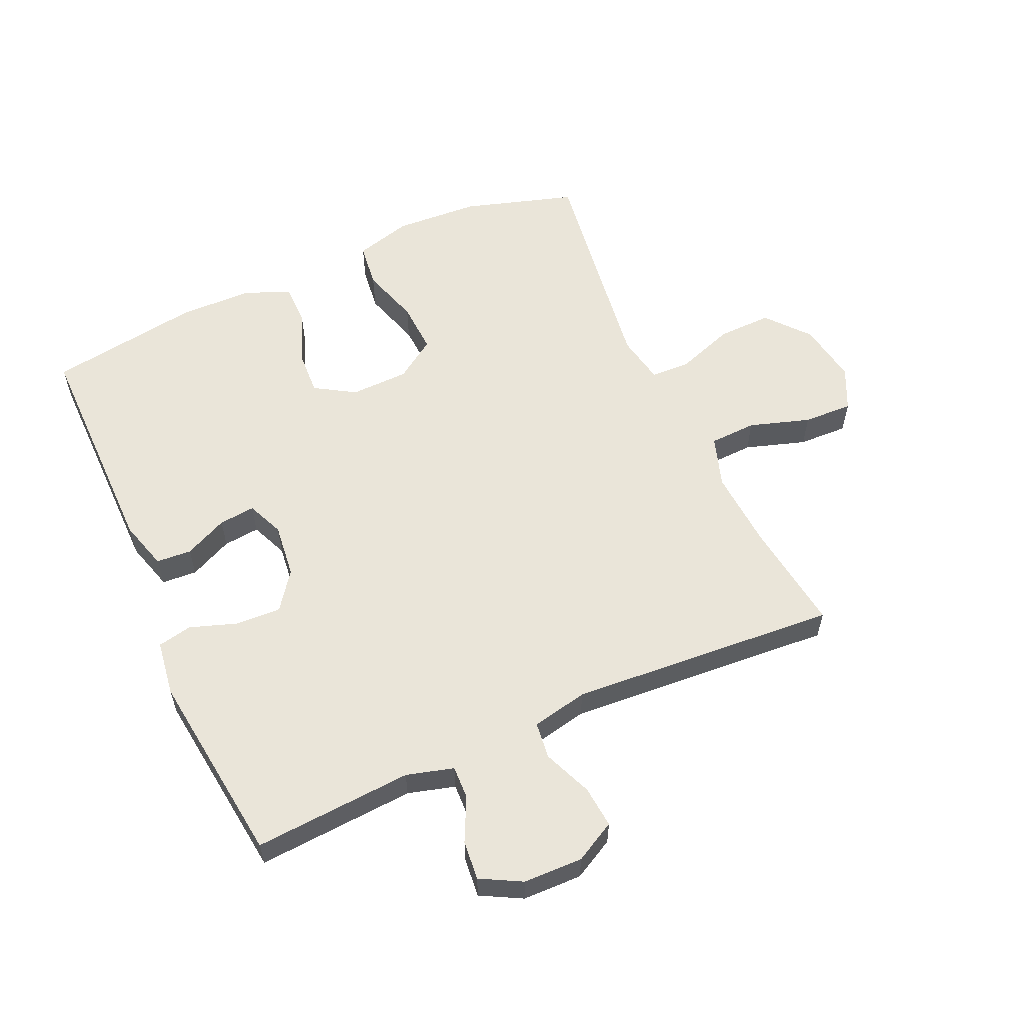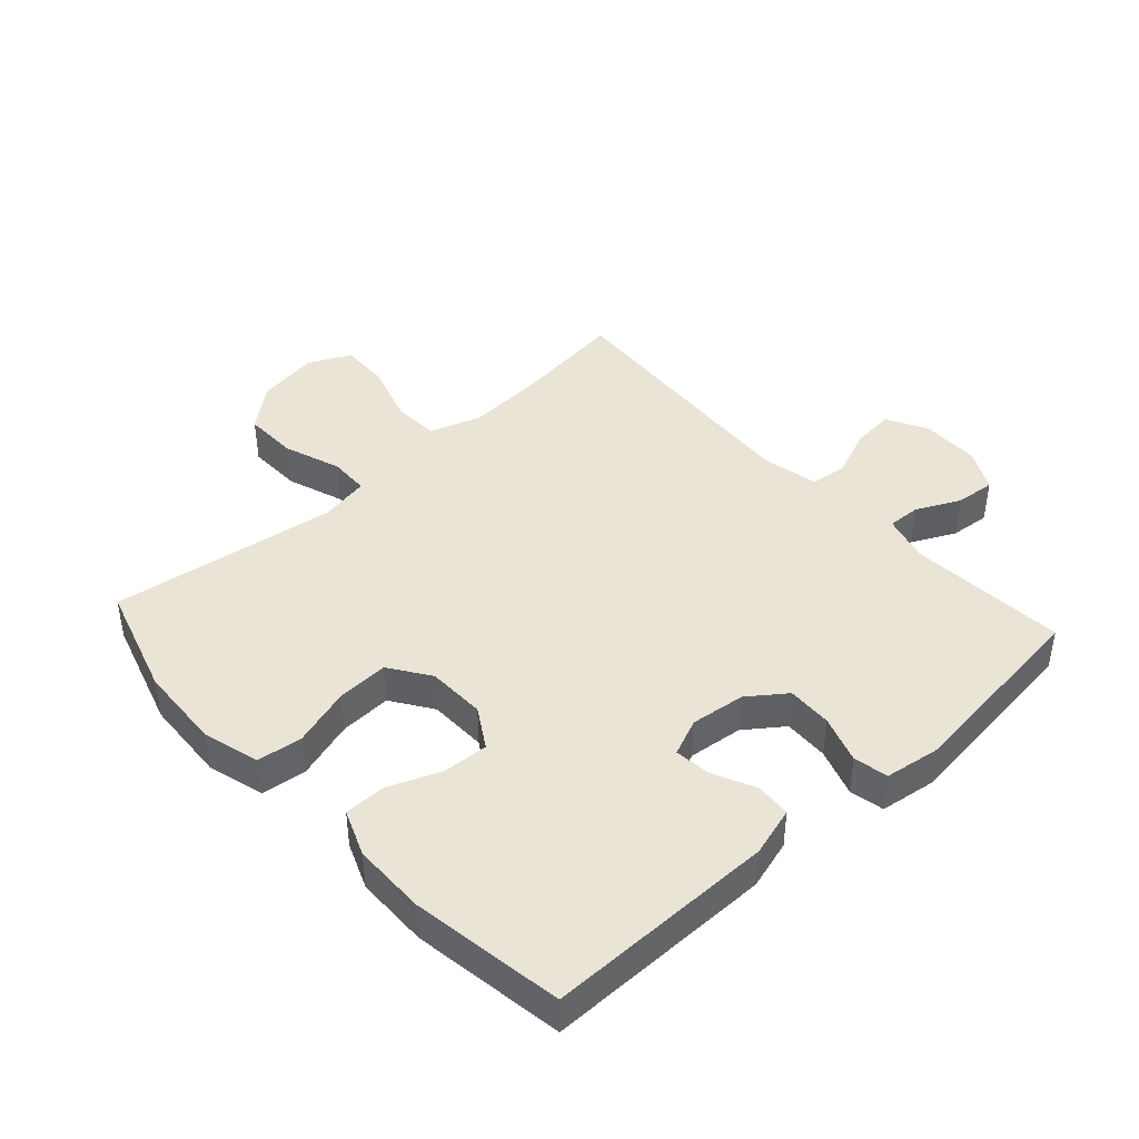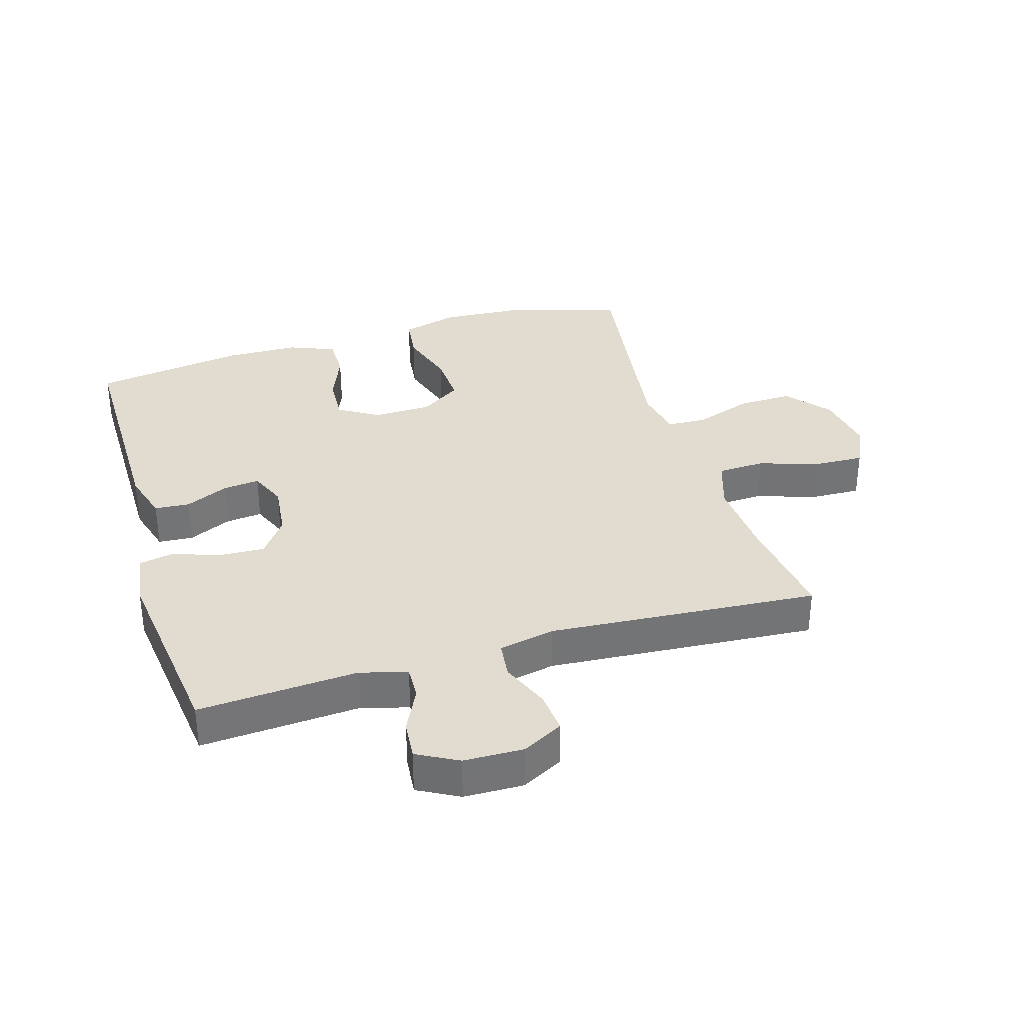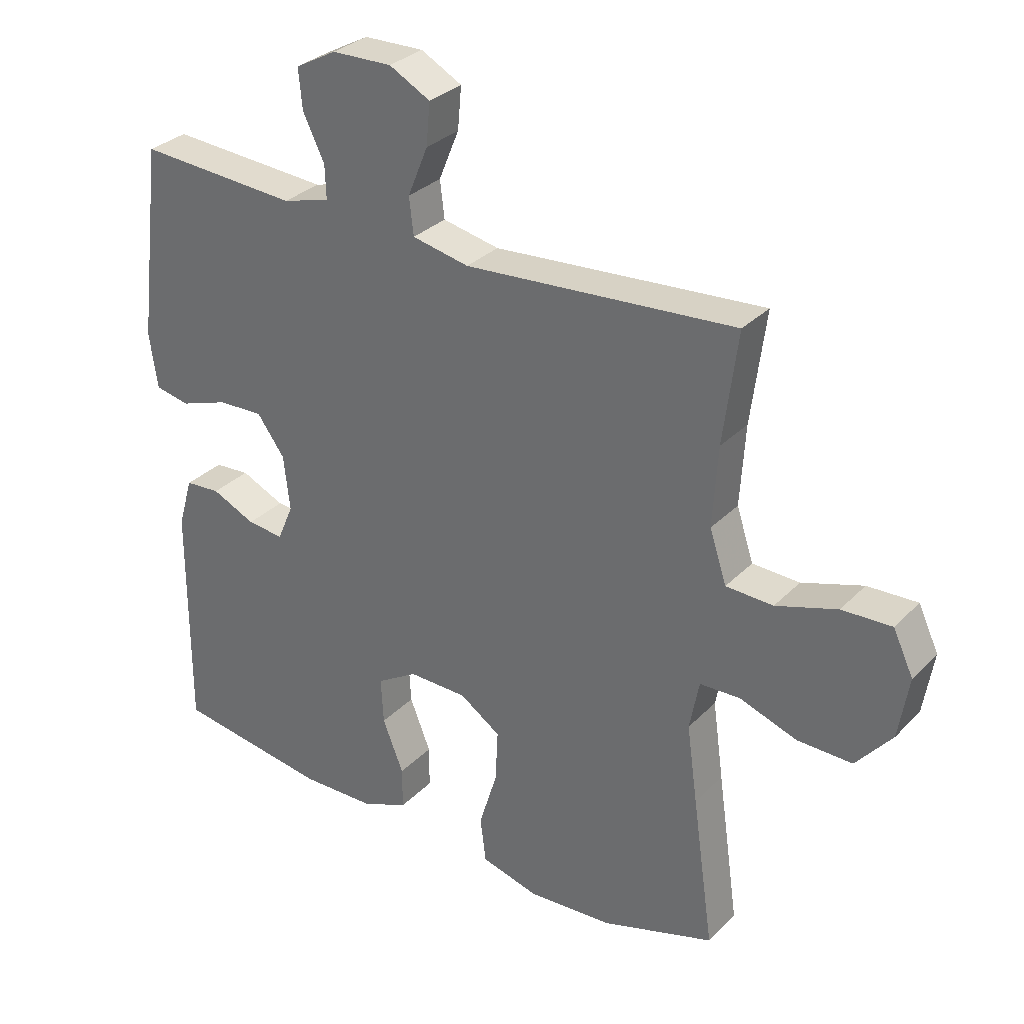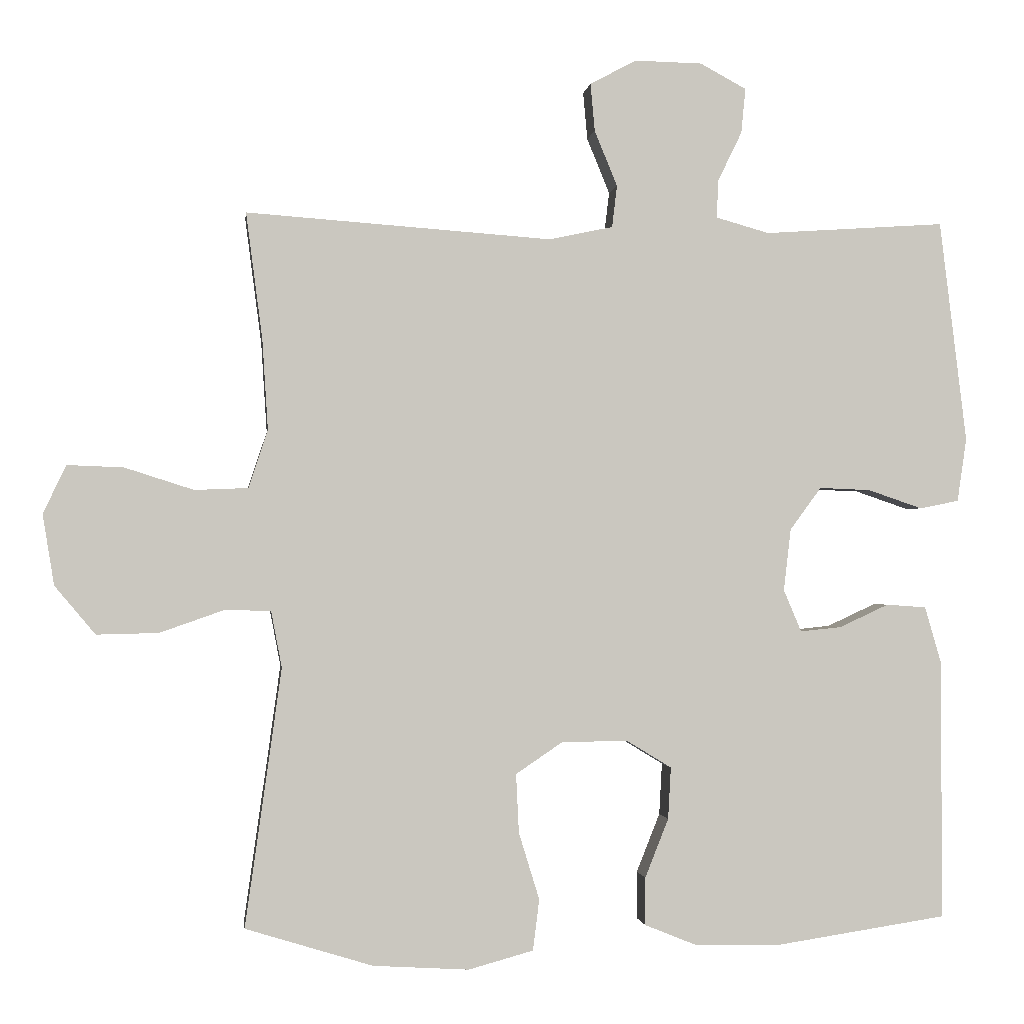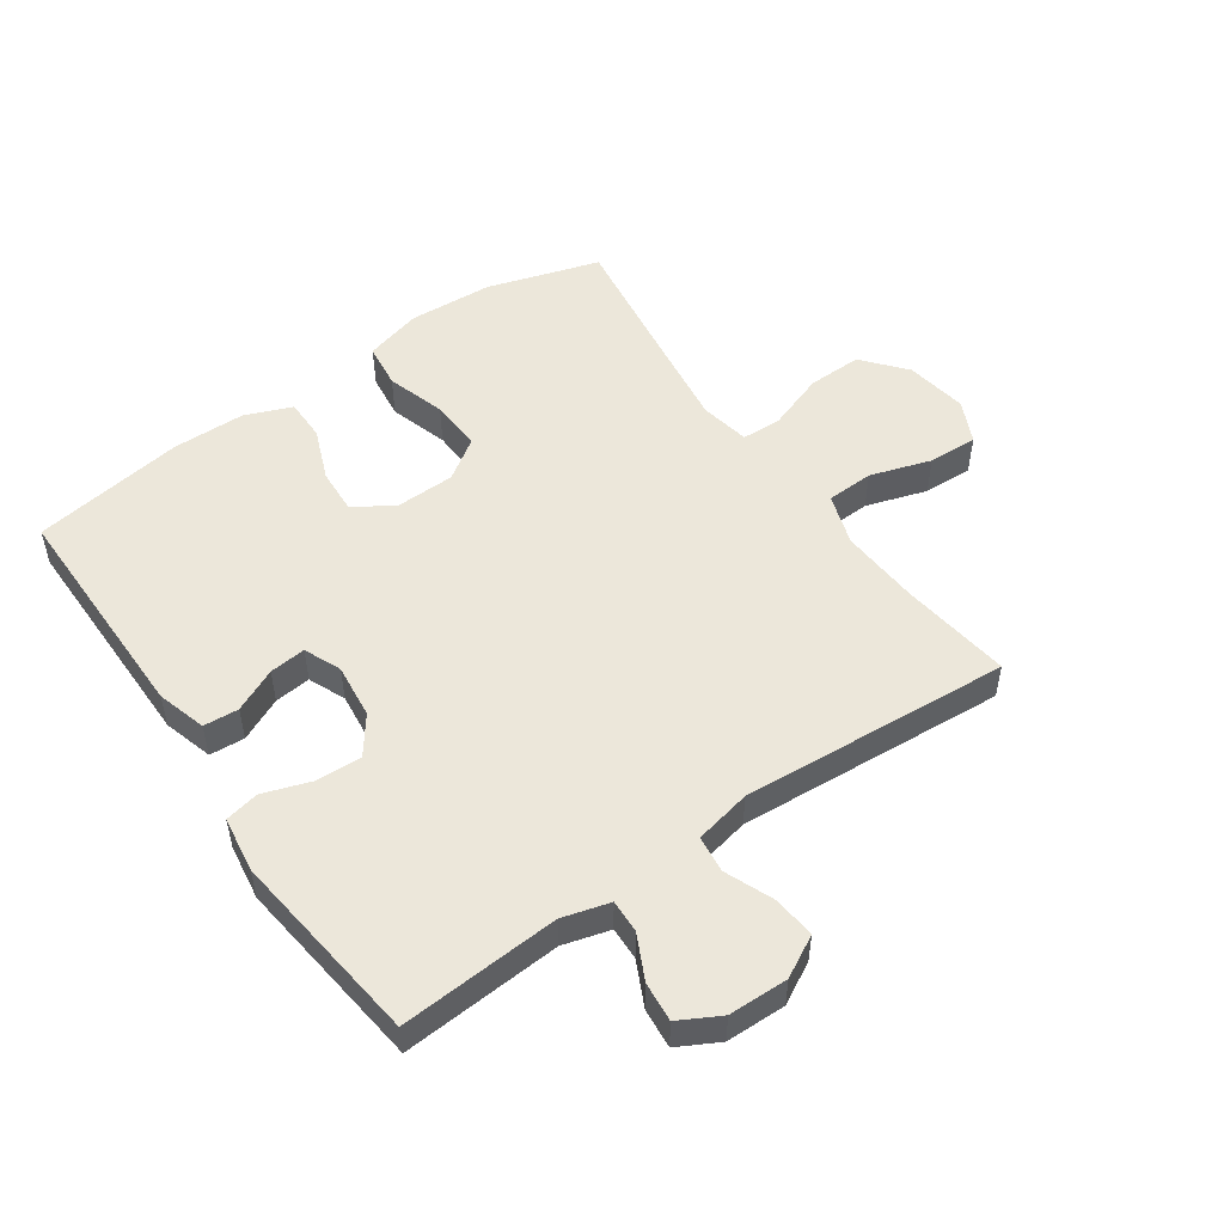
<metadata>
{"format":"obj","ext":"obj","renderer":"f3d","projection":"perspective","resolution":1024,"background":"white","views":[{"elev":57.8,"azim":-24.3,"up":"+Y"},{"elev":42.6,"azim":-132.3,"up":"+Y"},{"elev":34.2,"azim":-16.7,"up":"+Y"},{"elev":30.9,"azim":35.5,"up":"+Z"},{"elev":-1.1,"azim":173.0,"up":"+Z"},{"elev":51.7,"azim":-34.9,"up":"+Y"}]}
</metadata>
<code>
v -0.5 0.07 -0.5
v -0.499 0.07 -0.134
v -0.476 0.07 -0.055
v -0.42 0.07 -0.051
v -0.351 0.07 -0.083
v -0.293 0.07 -0.089
v -0.268 0.07 -0.03
v -0.278 0.07 0.057
v -0.322 0.07 0.117
v -0.394 0.07 0.114
v -0.47 0.07 0.088
v -0.525 0.07 0.099
v -0.538 0.07 0.188
v -0.5 0.07 0.5
v -0.246 0.07 0.483
v -0.171 0.07 0.504
v -0.173 0.07 0.557
v -0.207 0.07 0.627
v -0.213 0.07 0.69
v -0.148 0.07 0.725
v -0.053 0.07 0.727
v 0.012 0.07 0.692
v 0.006 0.07 0.625
v -0.026 0.07 0.547
v -0.019 0.07 0.488
v 0.071 0.07 0.469
v 0.5 0.07 0.5
v 0.477 0.07 0.323
v 0.469 0.07 0.196
v 0.496 0.07 0.114
v 0.571 0.07 0.111
v 0.668 0.07 0.142
v 0.747 0.07 0.145
v 0.779 0.07 0.077
v 0.763 0.07 -0.022
v 0.706 0.07 -0.09
v 0.619 0.07 -0.088
v 0.528 0.07 -0.056
v 0.464 0.07 -0.058
v 0.449 0.07 -0.137
v 0.466 0.07 -0.26
v 0.5 0.07 -0.5
v 0.321 0.07 -0.555
v 0.186 0.07 -0.563
v 0.095 0.07 -0.538
v 0.086 0.07 -0.466
v 0.115 0.07 -0.372
v 0.119 0.07 -0.289
v 0.054 0.07 -0.245
v -0.039 0.07 -0.243
v -0.103 0.07 -0.282
v -0.099 0.07 -0.355
v -0.066 0.07 -0.438
v -0.066 0.07 -0.505
v -0.14 0.07 -0.535
v -0.257 0.07 -0.537
v -0.5 0 -0.5
v -0.499 0 -0.134
v -0.476 0 -0.055
v -0.42 0 -0.051
v -0.351 0 -0.083
v -0.293 0 -0.089
v -0.268 0 -0.03
v -0.278 0 0.057
v -0.322 0 0.117
v -0.394 0 0.114
v -0.47 0 0.088
v -0.525 0 0.099
v -0.538 0 0.188
v -0.5 0 0.5
v -0.246 0 0.483
v -0.171 0 0.504
v -0.173 0 0.557
v -0.207 0 0.627
v -0.213 0 0.69
v -0.148 0 0.725
v -0.053 0 0.727
v 0.012 0 0.692
v 0.006 0 0.625
v -0.026 0 0.547
v -0.019 0 0.488
v 0.071 0 0.469
v 0.5 0 0.5
v 0.477 0 0.323
v 0.469 0 0.196
v 0.496 0 0.114
v 0.571 0 0.111
v 0.668 0 0.142
v 0.747 0 0.145
v 0.779 0 0.077
v 0.763 0 -0.022
v 0.706 0 -0.09
v 0.619 0 -0.088
v 0.528 0 -0.056
v 0.464 0 -0.058
v 0.449 0 -0.137
v 0.466 0 -0.26
v 0.5 0 -0.5
v 0.321 0 -0.555
v 0.186 0 -0.563
v 0.095 0 -0.538
v 0.086 0 -0.466
v 0.115 0 -0.372
v 0.119 0 -0.289
v 0.054 0 -0.245
v -0.039 0 -0.243
v -0.103 0 -0.282
v -0.099 0 -0.355
v -0.066 0 -0.438
v -0.066 0 -0.505
v -0.14 0 -0.535
v -0.257 0 -0.537
f 52 53 54 55
f 51 52 55 56
f 44 45 46 47
f 44 47 48
f 41 42 43 44
f 40 41 44 48
f 39 40 48 49
f 35 36 37 38
f 35 38 39
f 34 35 39
f 31 32 33 34
f 30 31 34 39
f 29 30 39 49
f 26 27 28
f 25 26 28 29
f 21 22 23 24
f 21 24 25
f 20 21 25
f 17 18 19 20
f 16 17 20 25
f 15 16 25 29
f 10 11 12 13
f 9 10 13 14
f 8 9 14 15
f 2 3 4 5
f 2 5 6
f 51 56 1 2
f 50 51 2 6
f 49 50 6 7
f 15 29 49
f 7 8 15 49
f 111 110 109 108
f 112 111 108 107
f 103 102 101 100
f 104 103 100
f 100 99 98 97
f 104 100 97 96
f 105 104 96 95
f 94 93 92 91
f 95 94 91
f 95 91 90
f 90 89 88 87
f 95 90 87 86
f 105 95 86 85
f 84 83 82
f 85 84 82 81
f 80 79 78 77
f 81 80 77
f 81 77 76
f 76 75 74 73
f 81 76 73 72
f 85 81 72 71
f 69 68 67 66
f 70 69 66 65
f 71 70 65 64
f 61 60 59 58
f 62 61 58
f 58 57 112 107
f 62 58 107 106
f 63 62 106 105
f 105 85 71
f 105 71 64 63
f 1 57 58 2
f 2 58 59 3
f 3 59 60 4
f 4 60 61 5
f 5 61 62 6
f 6 62 63 7
f 7 63 64 8
f 8 64 65 9
f 9 65 66 10
f 10 66 67 11
f 11 67 68 12
f 12 68 69 13
f 13 69 70 14
f 14 70 71 15
f 15 71 72 16
f 16 72 73 17
f 17 73 74 18
f 18 74 75 19
f 19 75 76 20
f 20 76 77 21
f 21 77 78 22
f 22 78 79 23
f 23 79 80 24
f 24 80 81 25
f 25 81 82 26
f 26 82 83 27
f 27 83 84 28
f 28 84 85 29
f 29 85 86 30
f 30 86 87 31
f 31 87 88 32
f 32 88 89 33
f 33 89 90 34
f 34 90 91 35
f 35 91 92 36
f 36 92 93 37
f 37 93 94 38
f 38 94 95 39
f 39 95 96 40
f 40 96 97 41
f 41 97 98 42
f 42 98 99 43
f 43 99 100 44
f 44 100 101 45
f 45 101 102 46
f 46 102 103 47
f 47 103 104 48
f 48 104 105 49
f 49 105 106 50
f 50 106 107 51
f 51 107 108 52
f 52 108 109 53
f 53 109 110 54
f 54 110 111 55
f 55 111 112 56
f 56 112 57 1

</code>
